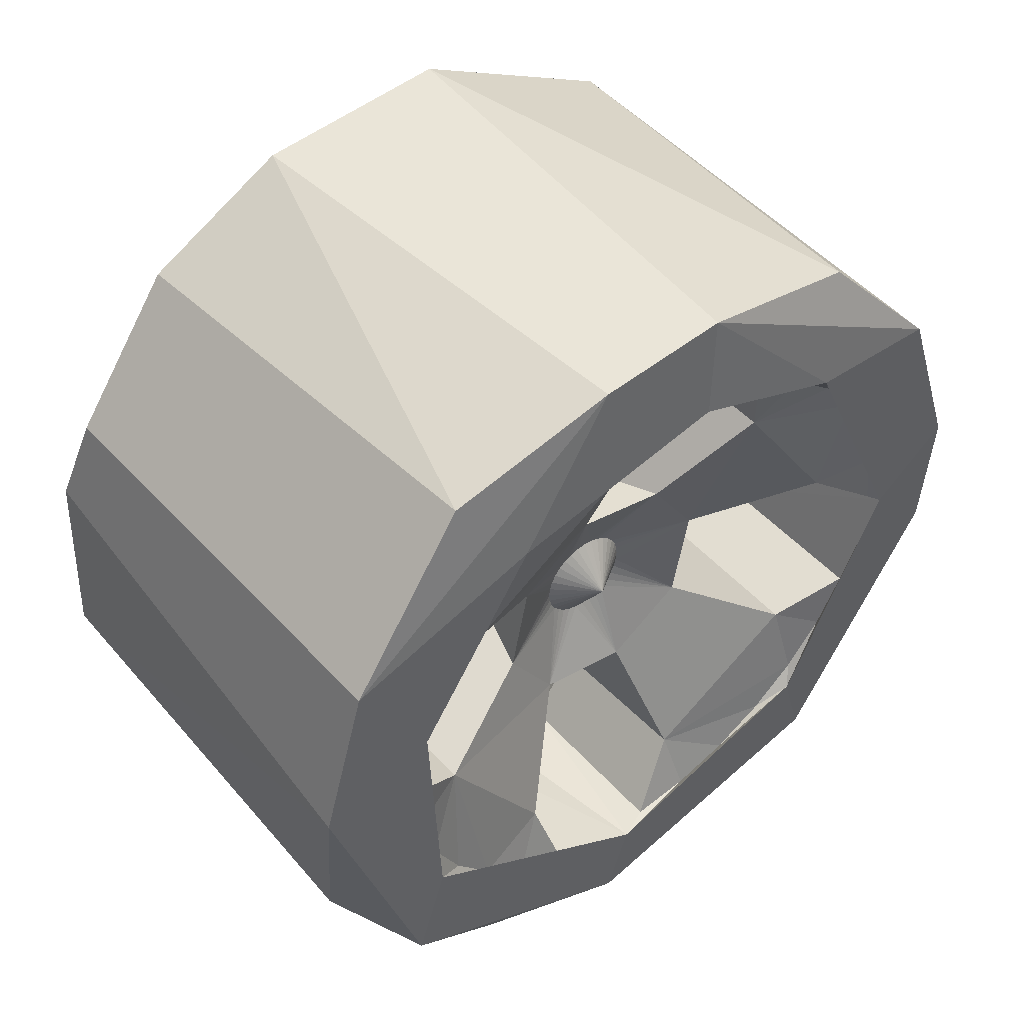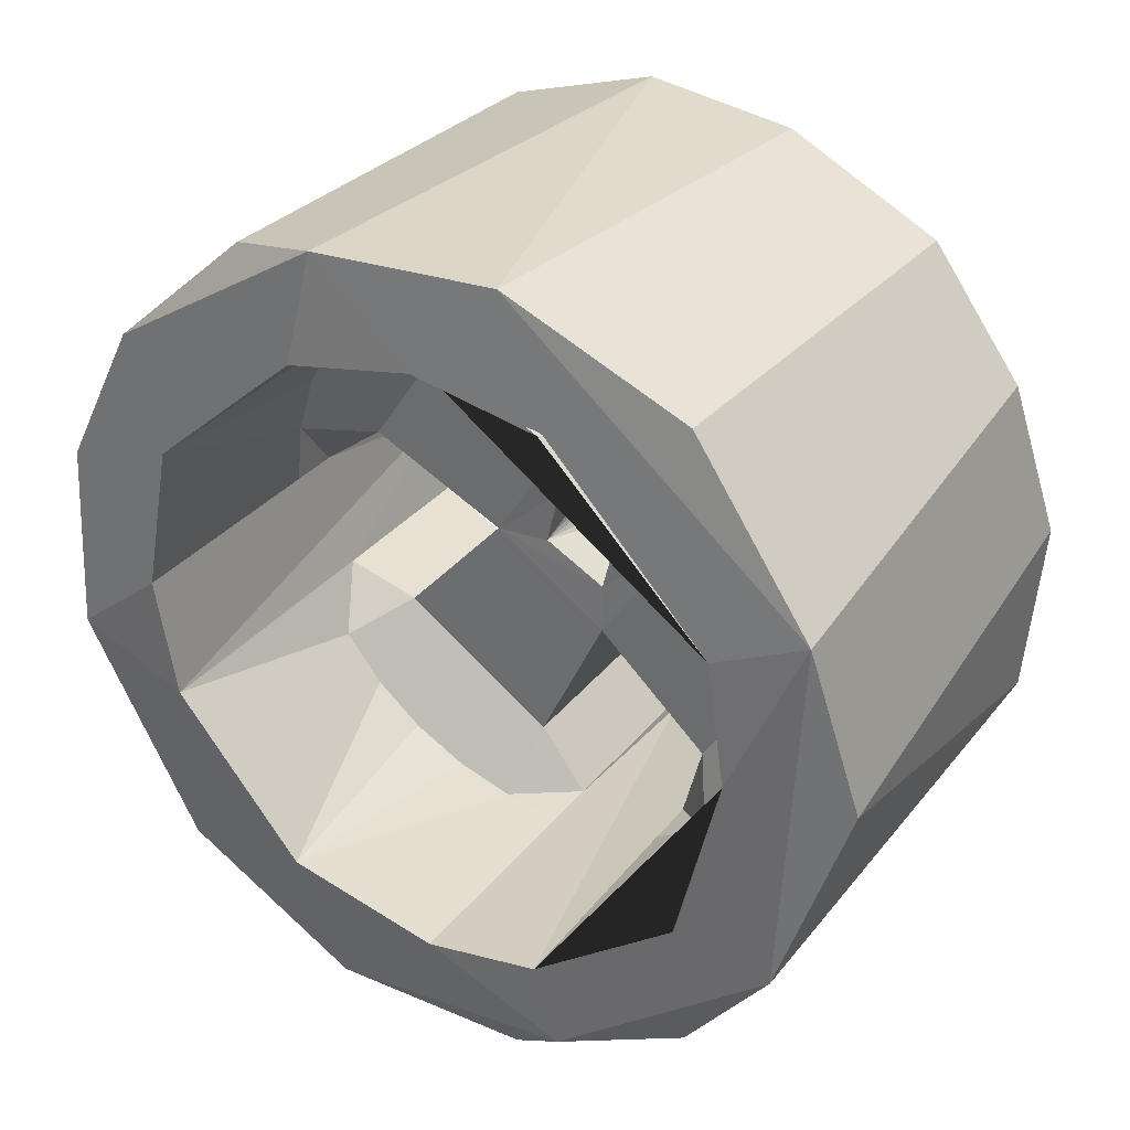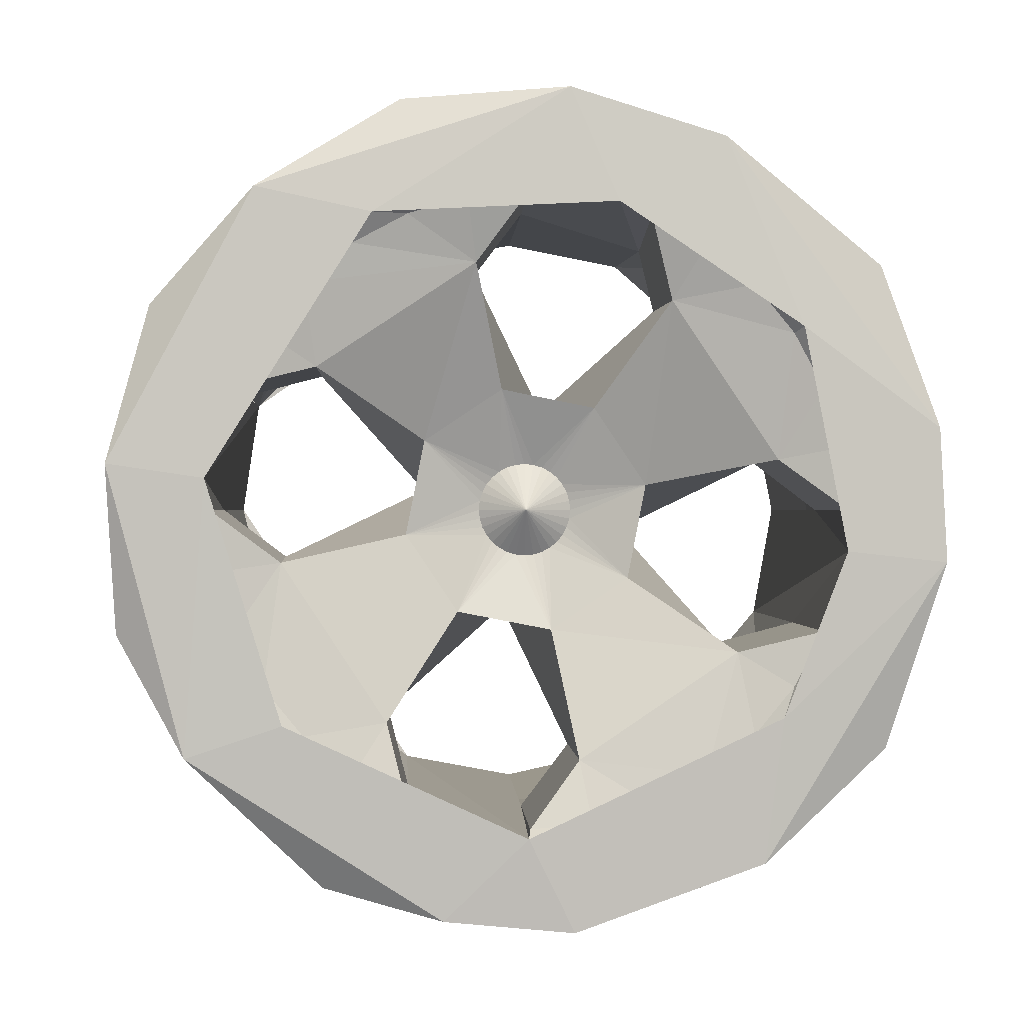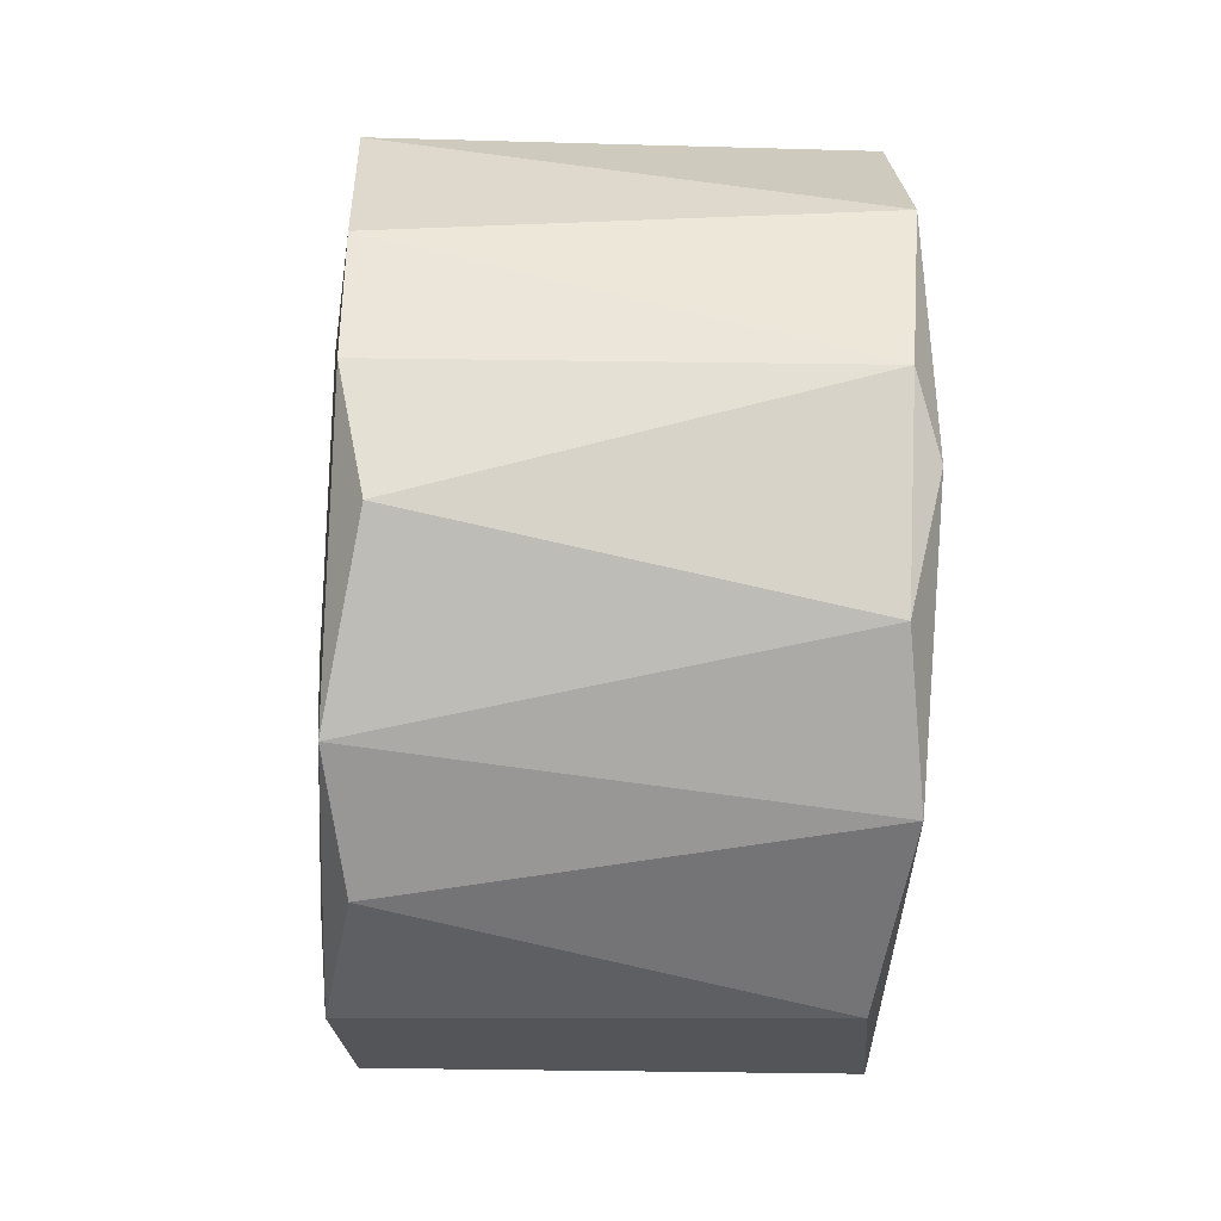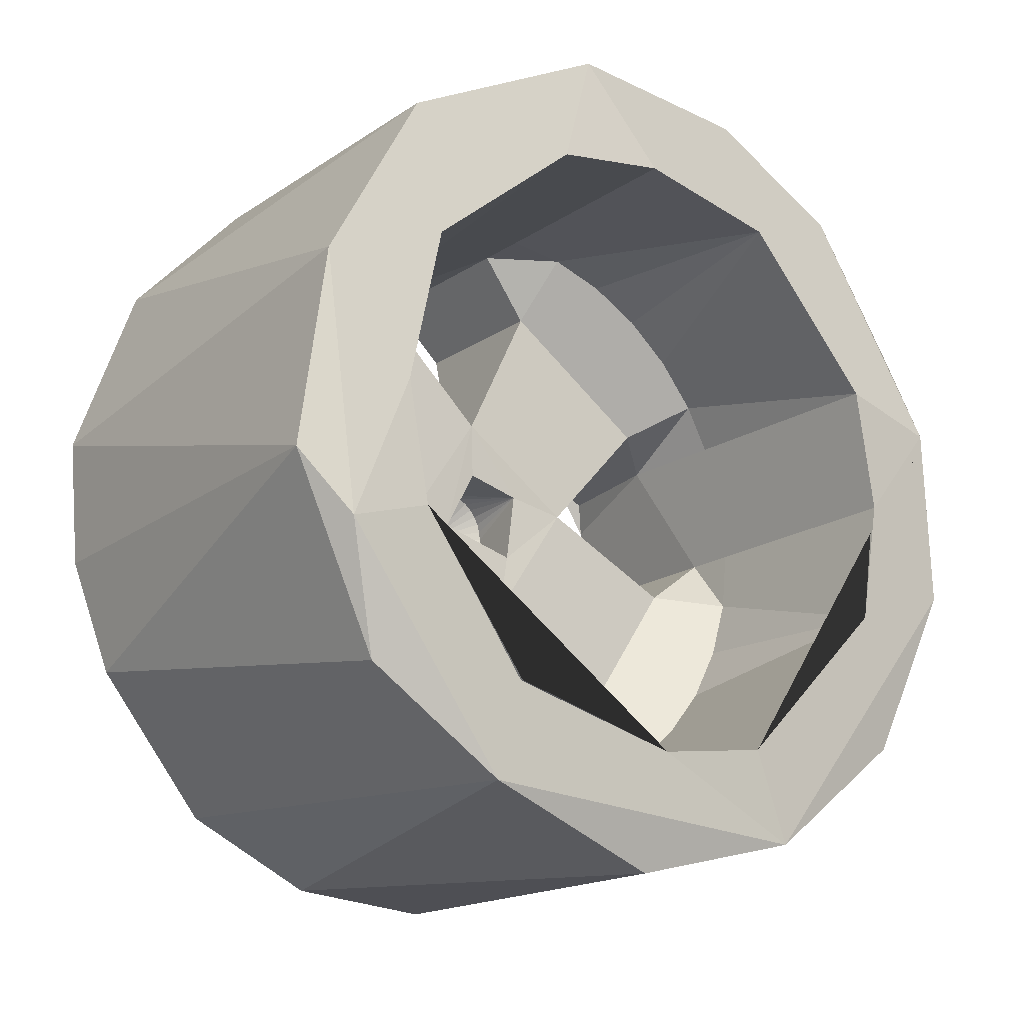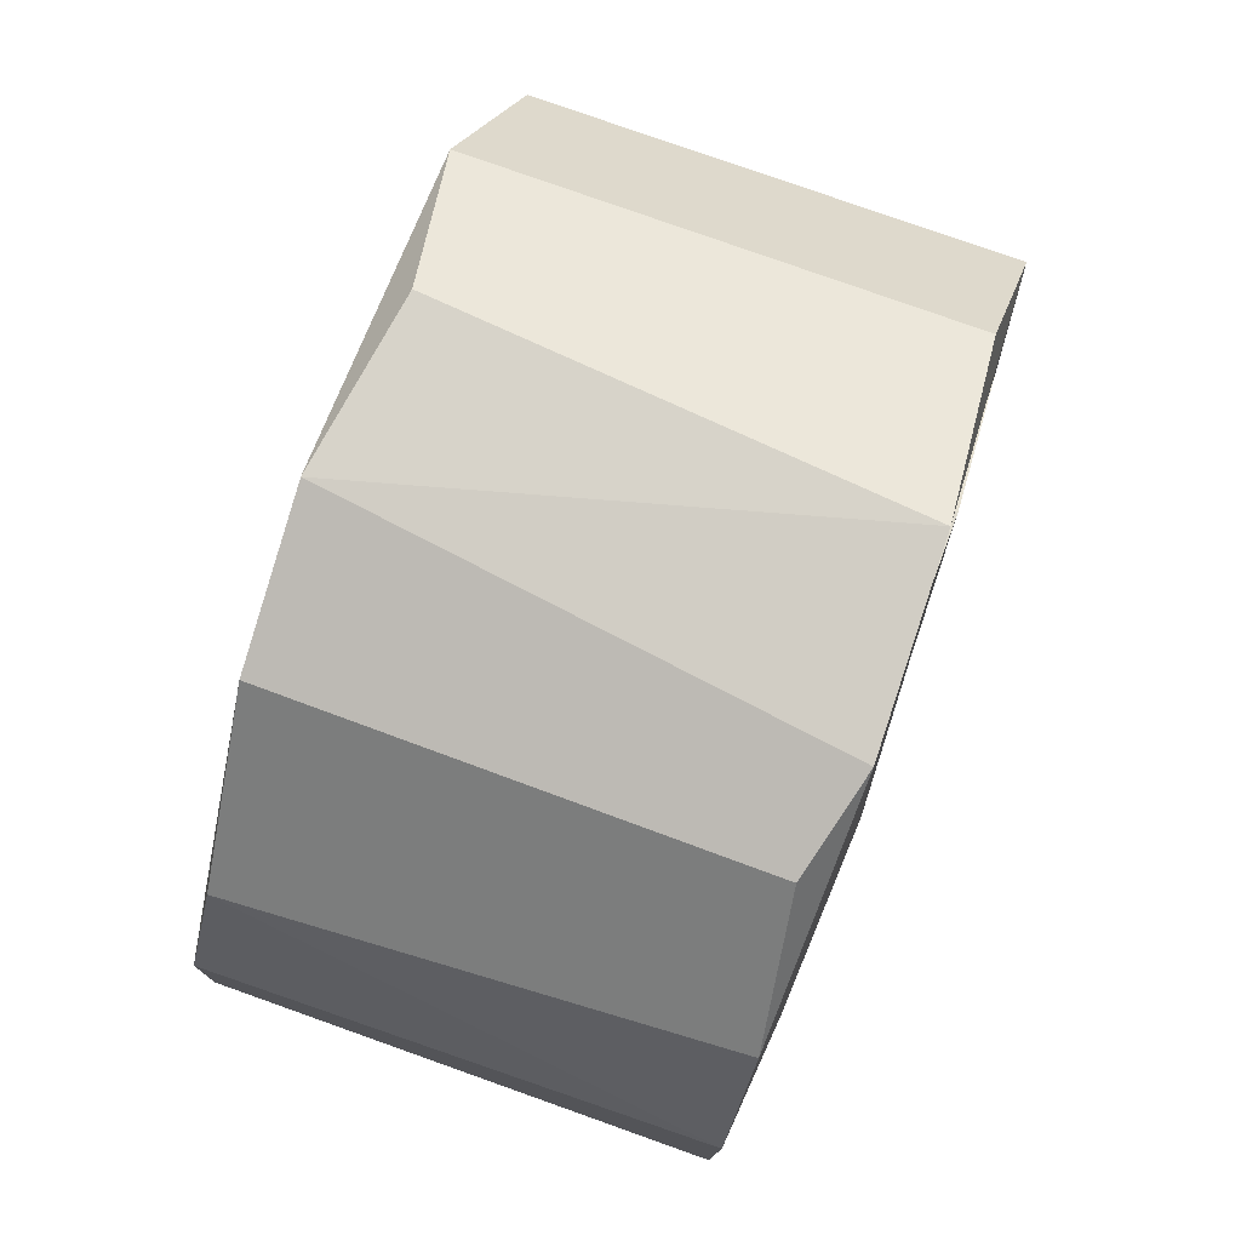
<metadata>
{"format":"obj","ext":"obj","renderer":"f3d","projection":"perspective","resolution":1024,"background":"white","views":[{"elev":47.5,"azim":50.7,"up":"+Y"},{"elev":31.9,"azim":-58.4,"up":"+Z"},{"elev":0.0,"azim":87.4,"up":"+Z"},{"elev":-38.5,"azim":176.7,"up":"+Y"},{"elev":-18.1,"azim":-128.3,"up":"+Y"},{"elev":79.8,"azim":-160.7,"up":"+Z"}]}
</metadata>
<code>
o Circle.008
v 0.1683 0.05078 -0.2513
v 0.1683 0.09892 -0.2367
v 0.1683 0.1822 -0.181
v 0.1683 0.2141 -0.1421
v 0.1683 0.2573 0.000421
v 0.1683 0.2524 0.05049
v 0.1683 0.2378 0.09863
v 0.1683 0.2141 0.143
v 0.1683 0.1822 0.1819
v 0.1683 0.1433 0.2138
v 0.1683 0.09892 0.2375
v 0.1777 0.07215 0.2473
v 0.1683 0.000718 0.257
v 0.1683 -0.2364 0.09863
v 0.1683 -0.2559 0.000421
v 0.1683 -0.251 -0.04964
v 0.1683 -0.2364 -0.09778
v 0.1683 -0.2127 -0.1421
v 0.1683 -0.1807 -0.181
v 0.1683 -0.1419 -0.213
v 0.1683 -0.09749 -0.2367
v 0.1021 0.02161 -0.09936
v 0.103 0.08533 -0.05635
v 0.1023 0.1005 0.02107
v 0.1029 0.05757 0.08503
v 0.1029 -0.01942 0.1003
v 0.1023 -0.08366 0.05775
v 0.1023 -0.09903 -0.02023
v 0.1029 -0.05613 -0.08419
v 0.1524 0.04152 -0.2024
v 0.1508 0.1707 -0.1155
v 0.1526 0.2034 0.04118
v 0.1505 0.1173 0.1704
v 0.1498 -0.04211 0.2009
v 0.1528 -0.1712 0.1156
v 0.1498 -0.1997 -0.0424
v 0.1528 -0.1145 -0.1715
v 0.1032 0.000718 0.000421
v 0.1776 -0.000733 -0.2628
v 0.1776 0.2045 -0.1668
v 0.1776 0.221 0.1476
v 0.1776 -0.1261 0.2377
v 0.1776 -0.2589 0.02552
v 0.1776 0.256 -0.03316
v 0.1683 0.2378 -0.09778
v 0.1683 0.1433 -0.213
v 0.1683 0.000718 -0.2562
v 0.01767 0.000718 -0.2562
v 0.01767 0.2378 -0.09778
v 0.01767 0.2573 0.000421
v 0.05878 0.09905 0.2204
v 0.01767 0.000718 0.257
v 0.01767 -0.2364 0.09863
v 0.01767 -0.2559 0.000421
v 0.01767 -0.09749 -0.2367
v 0.01832 -0.01601 -0.08366
v 0.01824 0.08481 -0.01631
v 0.01828 0.01744 0.08451
v 0.01828 -0.08337 0.01715
v 0.01767 0.04113 -0.2027
v 0.01767 0.1729 -0.1147
v 0.01767 0.2039 0.04083
v 0.01767 0.1158 0.1727
v 0.01767 -0.03969 0.2036
v 0.01767 -0.1715 0.1155
v 0.01767 -0.2024 -0.03999
v 0.01767 -0.1144 -0.1718
v 0.0198 -0.01518 -0.04179
v 0.01976 0.0264 0.03383
v 0.01975 0.03798 -0.01373
v 0.01976 -0.03269 0.0261
v 0.1776 -0.1975 -0.1718
v -0.2196 0.2396 -0.09853
v -0.2196 0.2573 0.000421
v -0.2229 0.1044 0.2371
v -0.2196 0.000718 0.257
v -0.2196 -0.2411 0.1007
v -0.2196 -0.09794 -0.2378
v -0.2196 0.131 -0.2276
v -0.2196 0.000718 -0.2562
v -0.2196 -0.2559 0.000421
v -0.2196 -0.2195 -0.1468
v 0.1683 -0.04935 0.2521
v 0.1683 -0.09749 0.2375
v 0.1683 -0.1419 0.2138
v 0.1683 -0.1807 0.1819
v 0.1683 -0.2127 0.143
v -0.2196 -0.1046 0.2378
v -0.2196 0.2332 0.1247
v -0.02564 0.000718 -0.2562
v -0.02564 0.1433 -0.213
v -0.02564 0.2378 -0.09778
v -0.02564 0.05078 -0.2513
v -0.02564 0.09892 -0.2367
v -0.02564 0.1822 -0.181
v -0.02564 0.2141 -0.1421
v -0.02564 0.2378 0.09863
v -0.02564 0.2141 0.143
v -0.02564 0.2524 0.05049
v -0.02564 0.1433 0.2138
v -0.02564 0.09892 0.2375
v -0.02564 0.1822 0.1819
v -0.02564 0.2573 0.000421
v -0.02564 -0.1419 0.2138
v -0.02564 -0.1807 0.1819
v -0.02564 -0.04935 0.2521
v -0.02564 -0.09749 0.2375
v -0.02564 -0.2127 0.143
v -0.02564 0.000718 0.257
v -0.02564 -0.2364 0.09863
v -0.02564 -0.1419 -0.213
v -0.02564 -0.1807 -0.181
v -0.02564 -0.2127 -0.1421
v -0.02564 -0.2364 -0.09778
v -0.02564 -0.2559 0.000421
v -0.02564 -0.251 -0.04964
v -0.02564 -0.09749 -0.2367
v 0.07732 0.008215 -0.03727
v 0.07732 0.000718 -0.038
v 0.07732 0.01542 -0.03508
v 0.07732 0.02207 -0.03153
v 0.07732 0.02789 -0.02675
v 0.07732 0.03267 -0.02093
v 0.07732 0.03622 -0.01428
v 0.07732 0.03841 -0.007075
v 0.07732 0.03914 0.000421
v 0.07732 0.03841 0.007918
v 0.07732 0.03622 0.01513
v 0.07732 0.03267 0.02177
v 0.07732 0.02789 0.02759
v 0.07732 0.02207 0.03237
v 0.07732 0.01542 0.03592
v 0.07732 0.008215 0.03811
v 0.07732 0.000718 0.03885
v 0.07732 -0.006779 0.03811
v 0.07732 -0.01399 0.03592
v 0.07732 -0.02063 0.03237
v 0.07732 -0.02645 0.02759
v 0.07732 -0.03123 0.02177
v 0.07732 -0.03478 0.01513
v 0.07732 -0.03697 0.007918
v 0.07732 -0.03771 0.000421
v 0.07732 -0.03697 -0.007075
v 0.07732 -0.03478 -0.01428
v 0.07732 -0.03123 -0.02093
v 0.07732 -0.02645 -0.02675
v 0.07732 -0.02063 -0.03153
v 0.07732 -0.01399 -0.03508
v 0.07732 -0.006779 -0.03727
v 0.1712 0.1899 -0.2846
v 0.1525 0.2914 -0.1938
v 0.1701 0.3382 -0.04215
v 0.158 0.2867 0.1986
v 0.1691 0.1592 0.3014
v 0.1517 -0.3315 -0.1004
v 0.1723 -0.2754 -0.1982
v 0.1489 -0.1661 -0.305
v 0.1699 0.03676 -0.3394
v 0.1713 0.3321 0.06665
v 0.1711 0.03306 0.3398
v 0.1489 -0.1033 0.3325
v 0.171 -0.2203 0.2586
v 0.1508 -0.3049 0.1654
v 0.1696 -0.3382 0.0371
v 0.1705 -0.06898 -0.3294
v -0.2126 0.09193 -0.3288
v -0.2101 0.2424 -0.2463
v -0.2114 0.3396 -0.06653
v -0.2119 0.3291 0.09435
v -0.2113 0.2684 0.2136
v -0.2163 0.08494 0.3282
v -0.1953 0.1649 0.308
v -0.2137 -0.06953 0.3369
v -0.2048 -0.2157 0.2691
v -0.2139 -0.3152 0.1346
v -0.1954 -0.3501 -0.004265
v -0.2133 -0.2981 -0.1653
v -0.2183 -0.1186 -0.3042
v -0.1953 -0.2189 -0.2698
v -0.1977 -0.06756 -0.3428
f 5 6 32
f 10 11 33
f 13 83 34
f 87 14 35
f 33 24 32
f 33 25 24
f 46 3 31
f 2 46 30
f 30 1 2
f 3 4 31
f 30 46 31
f 15 16 36
f 20 21 37
f 4 45 31
f 47 1 30
f 36 19 37
f 86 35 34
f 17 36 16
f 19 36 18
f 18 36 17
f 20 37 19
f 34 83 84
f 84 85 34
f 85 86 34
f 86 87 35
f 32 6 7
f 7 8 32
f 8 9 33
f 32 8 33
f 9 10 33
f 118 22 120
f 23 121 22
f 23 125 124
f 24 126 125
f 24 127 126
f 127 24 128
f 25 129 24
f 25 131 130
f 25 133 132
f 26 134 133
f 26 135 134
f 135 26 136
f 26 137 136
f 27 138 137
f 27 141 140
f 28 142 141
f 28 143 142
f 28 144 143
f 28 145 144
f 23 123 122
f 29 147 146
f 29 149 148
f 22 119 149
f 22 118 119
f 22 121 120
f 23 122 121
f 23 124 123
f 23 24 125
f 145 28 29
f 128 24 129
f 25 130 129
f 25 132 131
f 25 26 133
f 26 27 137
f 27 140 139
f 27 28 141
f 146 145 29
f 29 148 147
f 29 22 149
f 27 139 138
f 51 11 12
f 48 39 47
f 50 44 5
f 23 57 24
f 29 56 22
f 27 59 28
f 54 43 15
f 25 58 26
f 133 69 132
f 120 68 118
f 147 68 146
f 134 69 133
f 121 68 120
f 148 68 147
f 149 68 148
f 136 71 135
f 123 70 122
f 119 68 149
f 137 71 136
f 124 70 123
f 138 71 137
f 125 70 124
f 139 71 138
f 126 70 125
f 140 71 139
f 141 71 140
f 128 69 127
f 142 71 141
f 129 69 128
f 130 69 129
f 144 68 143
f 131 69 130
f 145 68 144
f 132 69 131
f 118 68 119
f 146 68 145
f 59 71 68
f 58 69 71
f 57 70 69
f 57 68 70
f 56 59 68
f 59 58 71
f 58 57 69
f 57 56 68
f 78 55 39
f 77 53 43
f 73 49 44
f 91 79 94
f 95 79 91
f 94 79 93
f 92 73 96
f 82 112 111
f 82 114 113
f 82 113 112
f 82 116 114
f 107 88 106
f 108 77 105
f 104 88 107
f 110 77 108
f 98 89 97
f 101 75 100
f 102 89 98
f 97 89 99
f 96 49 92
f 93 90 48
f 91 94 93 60 61 96 95
f 93 48 60
f 96 61 49
f 99 103 50
f 100 51 101
f 98 97 99 62 63 100 102
f 106 109 52
f 108 53 110
f 104 107 106 64 65 108 105
f 116 115 54
f 111 55 117
f 116 54 66
f 111 67 55
f 106 52 64
f 108 65 53
f 100 63 51
f 99 50 62
f 38 120 118
f 38 121 120
f 38 123 122
f 38 124 123
f 38 125 124
f 38 127 126
f 38 129 128
f 38 133 132
f 38 135 134
f 38 137 136
f 38 139 138
f 38 141 140
f 38 143 142
f 38 146 145
f 38 148 147
f 38 119 149
f 30 31 22
f 31 23 22
f 34 27 26
f 34 35 27
f 66 36 28 59
f 63 58 25 33
f 51 12 13 52
f 60 30 22 56
f 67 56 29 37
f 39 55 21
f 64 34 26 58
f 51 63 33 11
f 50 5 32 62
f 61 57 23 31
f 44 49 45
f 48 47 30 60
f 49 61 31 45
f 37 21 55 67
f 65 59 27 35
f 43 53 14
f 54 15 36 66
f 62 32 24 57
f 53 65 35 14
f 52 13 34 64
f 69 134 135 71
f 68 121 122 70
f 70 126 127 69
f 71 142 143 68
f 63 62 57 58
f 65 64 58 59
f 67 66 59 56
f 60 56 57 61
f 39 48 80 78
f 43 54 81 77
f 75 51 52 76
f 44 50 74 73
f 80 90 93 79
f 79 95 96 73
f 81 115 116 82
f 111 117 78 82
f 88 104 105 77
f 76 109 106 88
f 103 99 89 74
f 89 102 100 75
f 96 4 45 92
f 93 1 2 94
f 95 3 4 96
f 91 46 3 95
f 94 2 46 91
f 90 47 1 93
f 10 9 102 100
f 7 6 99 97
f 9 8 98 102
f 11 10 100 101
f 99 6 5 103
f 8 7 97 98
f 14 87 108 110
f 83 13 109 106
f 85 84 107 104
f 87 86 105 108
f 84 83 106 107
f 86 85 104 105
f 114 17 16 116
f 112 19 18 113
f 117 21 20 111
f 16 15 115 116
f 113 18 17 114
f 111 20 19 112
f 113 114 116 66 67 111 112
f 38 118 119
f 38 122 121
f 38 126 125
f 29 28 36 37
f 38 128 127
f 38 130 129
f 38 131 130
f 38 132 131
f 38 134 133
f 38 136 135
f 38 138 137
f 38 140 139
f 38 142 141
f 38 144 143
f 38 145 144
f 38 147 146
f 38 149 148
f 8 41 9
f 9 41 10
f 72 18 17
f 47 39 1
f 72 19 18
f 1 39 2
f 72 20 19
f 13 42 83
f 46 40 3
f 83 42 84
f 3 40 4
f 84 42 85
f 4 40 45
f 85 42 86
f 40 44 45
f 86 42 87
f 6 41 7
f 7 41 8
f 15 43 16
f 177 156 155
f 159 169 153
f 156 72 43
f 40 152 44
f 41 159 154
f 179 157 156
f 160 42 12
f 168 152 151
f 158 166 150
f 180 165 157
f 160 173 161
f 180 158 165
f 164 176 155
f 160 161 162
f 162 163 164
f 150 151 152
f 164 155 156
f 150 167 151
f 172 170 171
f 176 175 177
f 179 177 178
f 180 178 166
f 17 16 43 72
f 12 11 10 41
f 40 46 2 39
f 12 42 13
f 21 20 72 39
f 43 14 87 42
f 6 5 44 41
f 175 163 162 174
f 174 162 161 173
f 89 75 171 170 169 168 74
f 175 77 81
f 81 82 78 178 177 175
f 172 154 153 170
f 153 169 170
f 176 177 155
f 177 179 156
f 158 180 166
f 150 166 167
f 171 76 88 77 175 173
f 151 167 168
f 178 78 80
f 40 150 152
f 164 43 42 162
f 42 160 162
f 168 73 74
f 41 44 152 159
f 160 12 41 154
f 43 164 156
f 171 75 76
f 179 180 157
f 150 40 39 158
f 165 158 39
f 165 39 72 156
f 160 154 172 171
f 164 163 175 176
f 171 173 160
f 159 152 168 169
f 165 156 157
f 154 159 153
f 174 173 175
f 180 179 178
f 166 178 80 79 73 168 167

</code>
